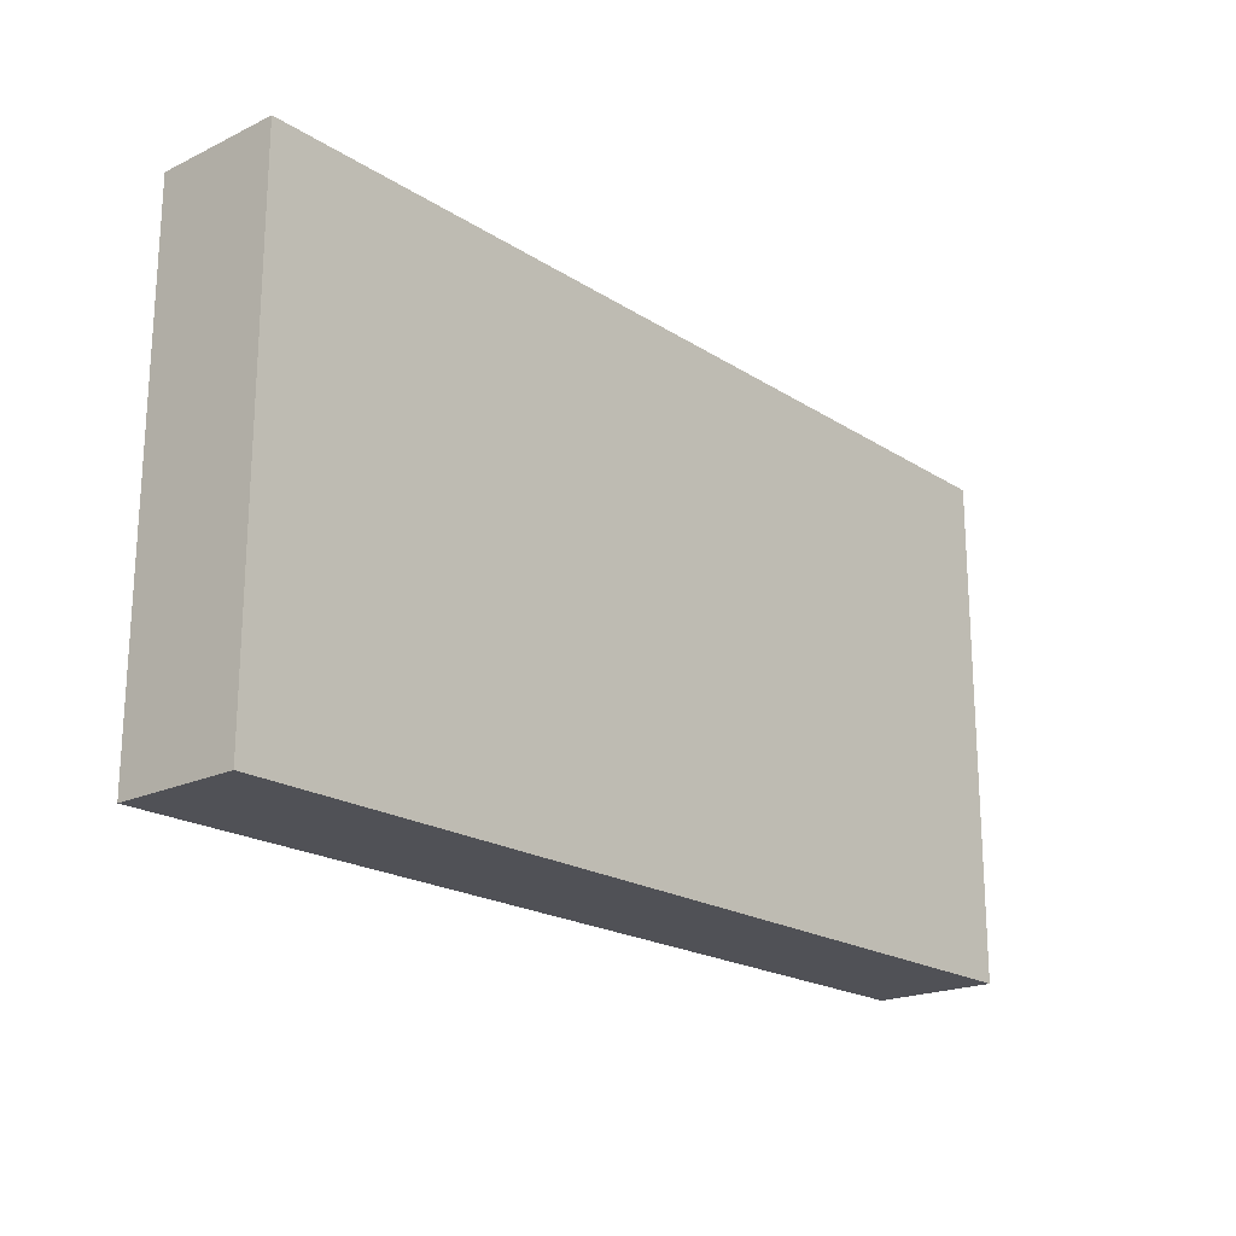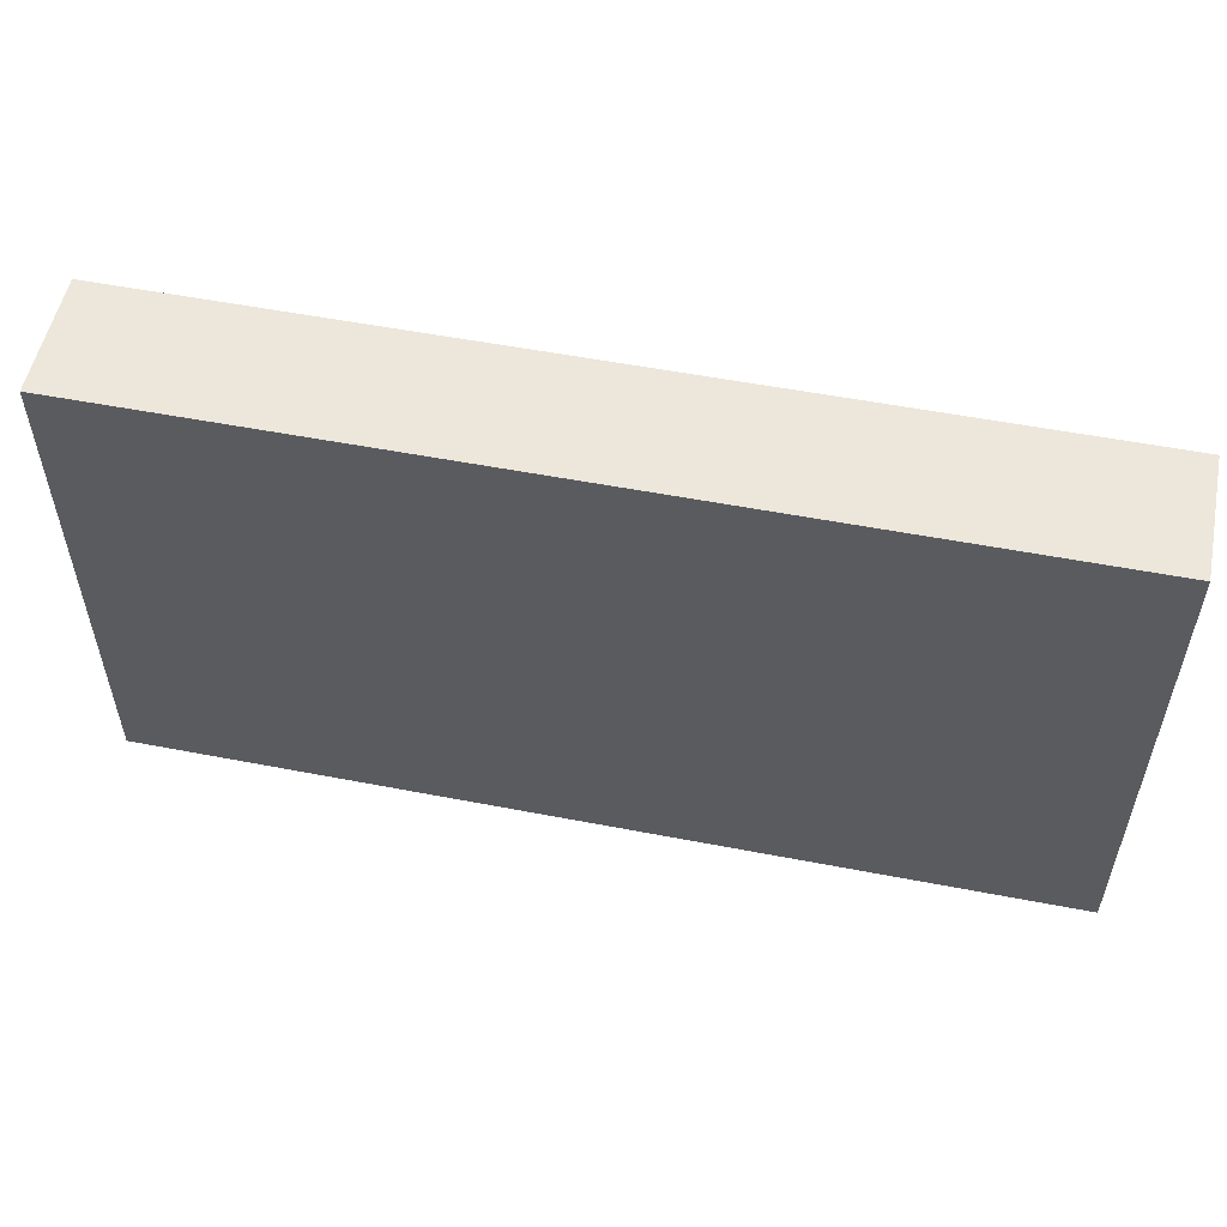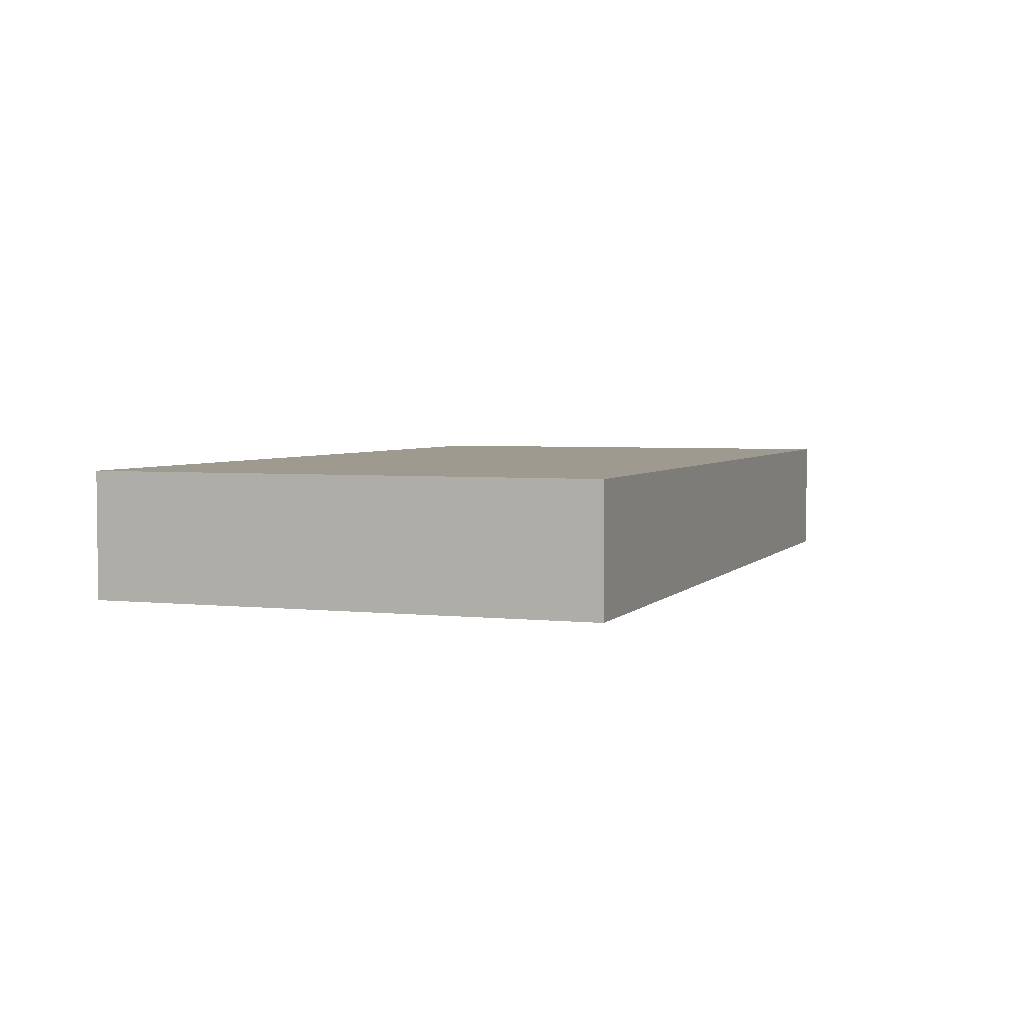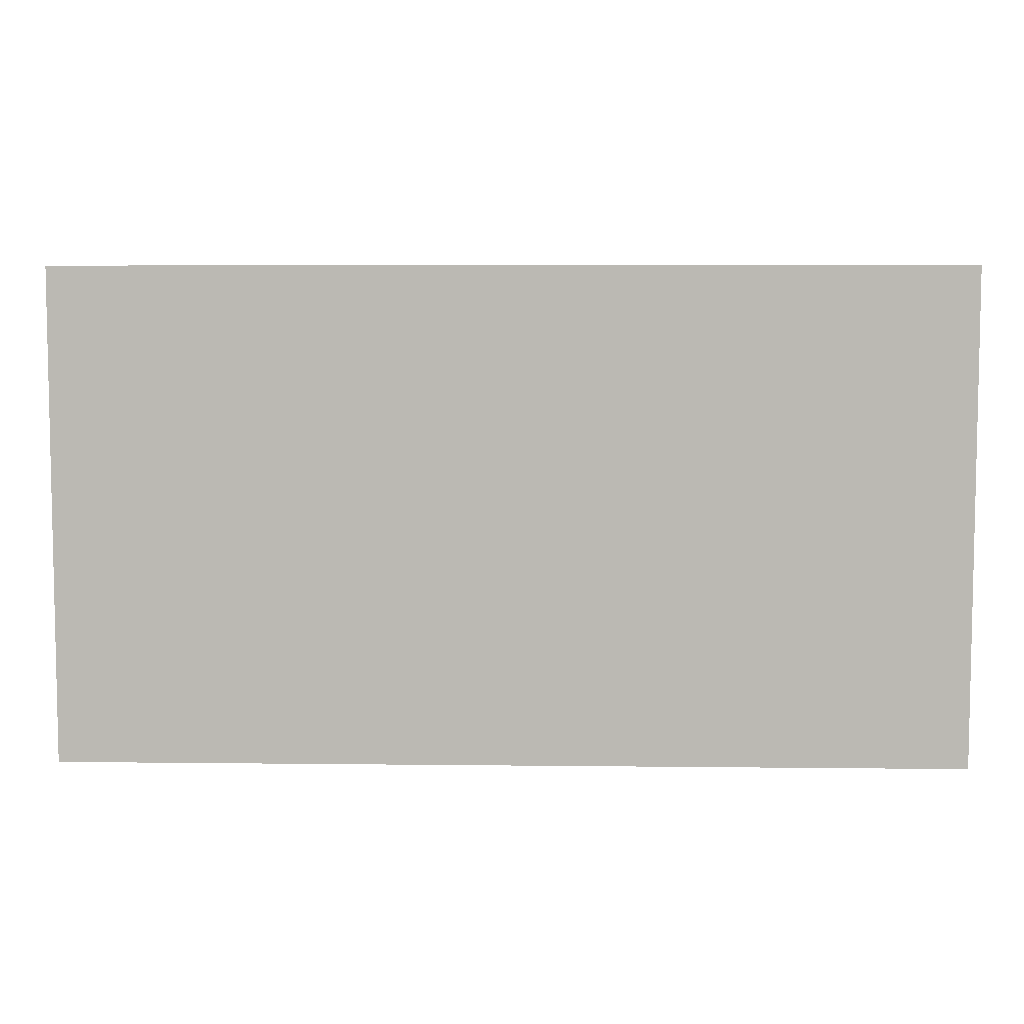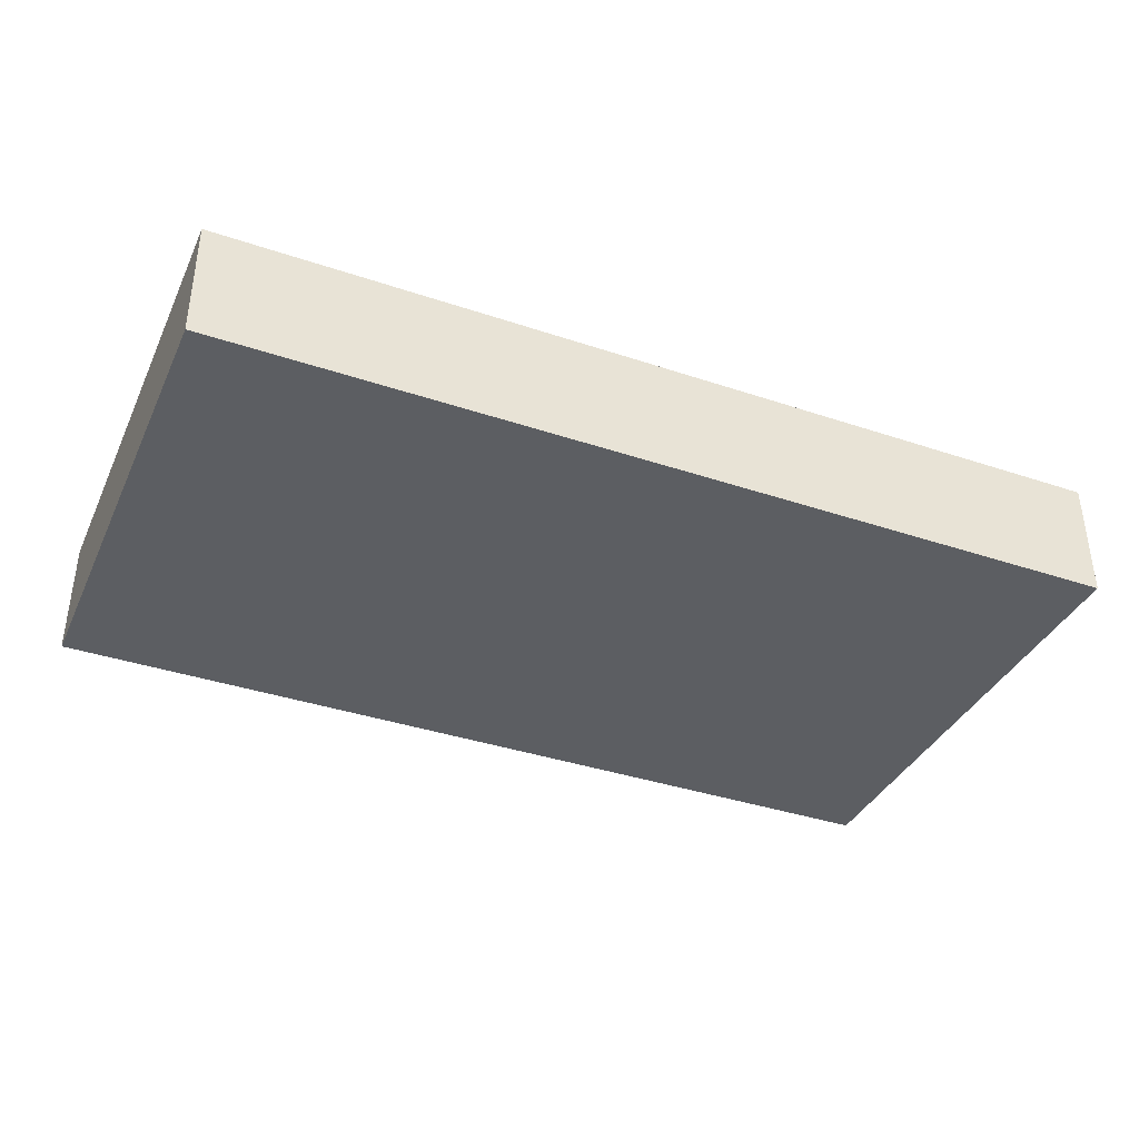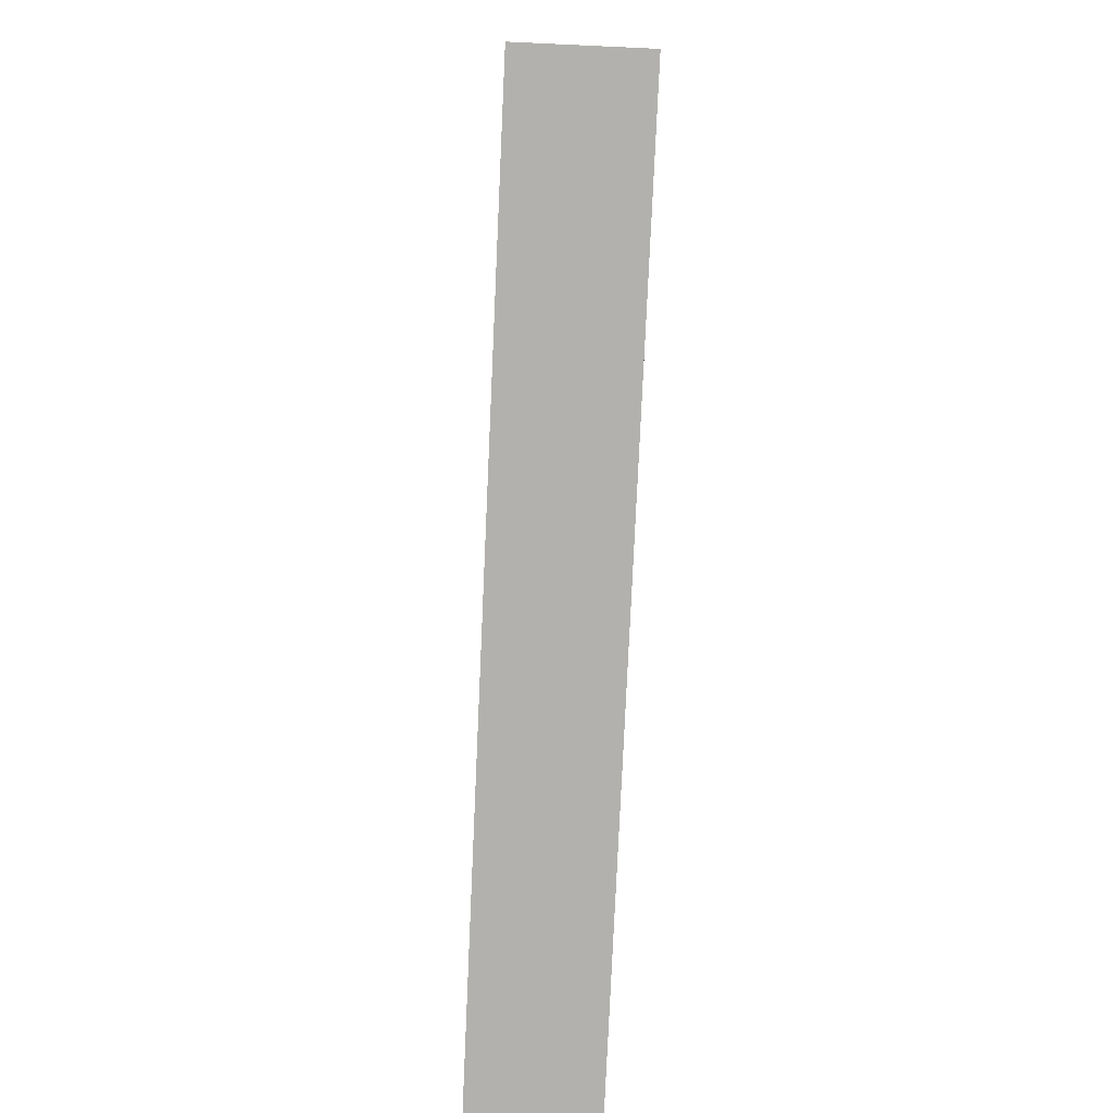
<metadata>
{"format":"obj","ext":"obj","renderer":"f3d","projection":"perspective","resolution":1024,"background":"white","views":[{"elev":-20.3,"azim":130.9,"up":"+Z"},{"elev":54.1,"azim":11.6,"up":"+Z"},{"elev":3.7,"azim":110.0,"up":"+Y"},{"elev":6.6,"azim":1.9,"up":"+Z"},{"elev":-37.6,"azim":156.8,"up":"+Y"},{"elev":-79.2,"azim":-92.6,"up":"+Z"}]}
</metadata>
<code>
v  0.935 -0.125 -0.51
v  0.935 -0.125 0.51
v  -0.935 -0.125 0.51
v  -0.935 -0.125 -0.51
v  0.935 0.125 -0.51
v  -0.935 0.125 -0.51
v  -0.935 0.125 0.51
v  0.935 0.125 0.51
g VHS
f 1 2 3 4
f 5 6 7 8
f 8 7 3 2
f 5 8 2 1
f 6 5 1 4
f 7 6 4 3

</code>
